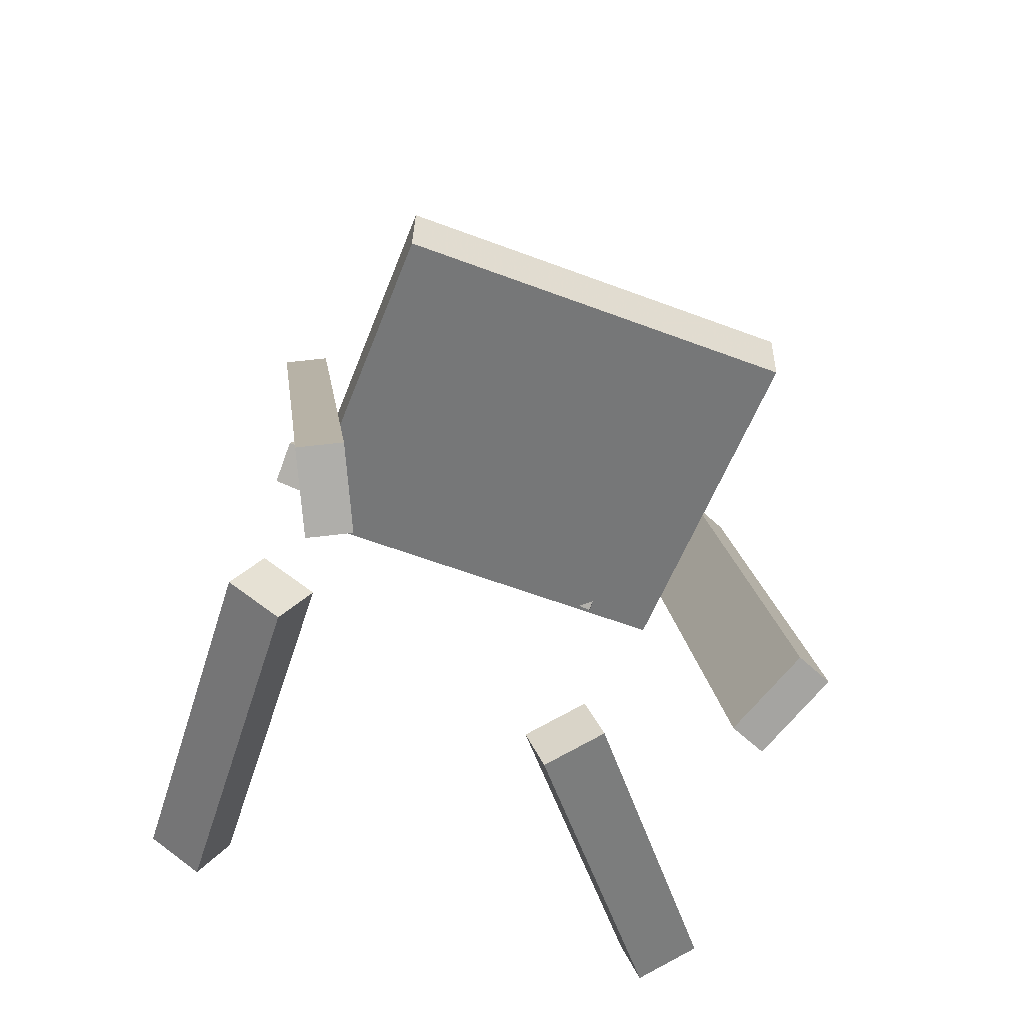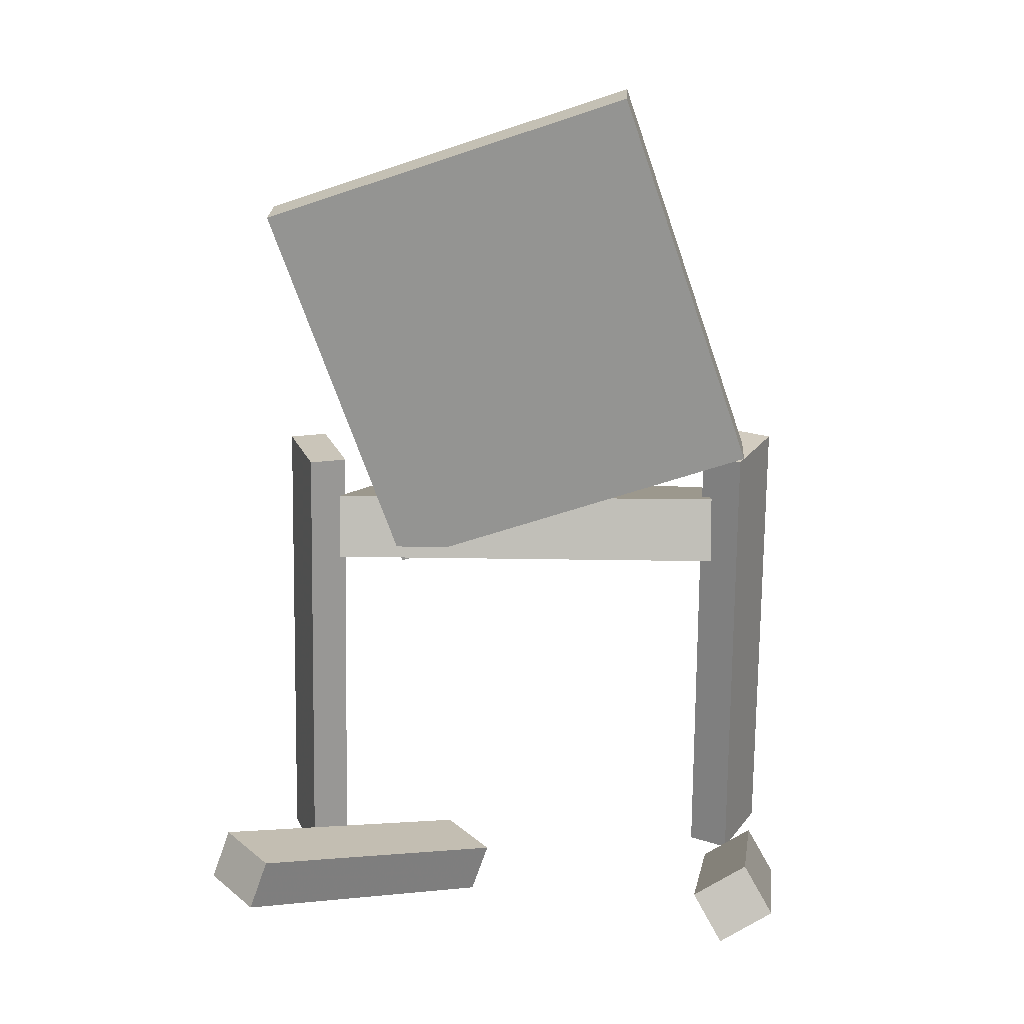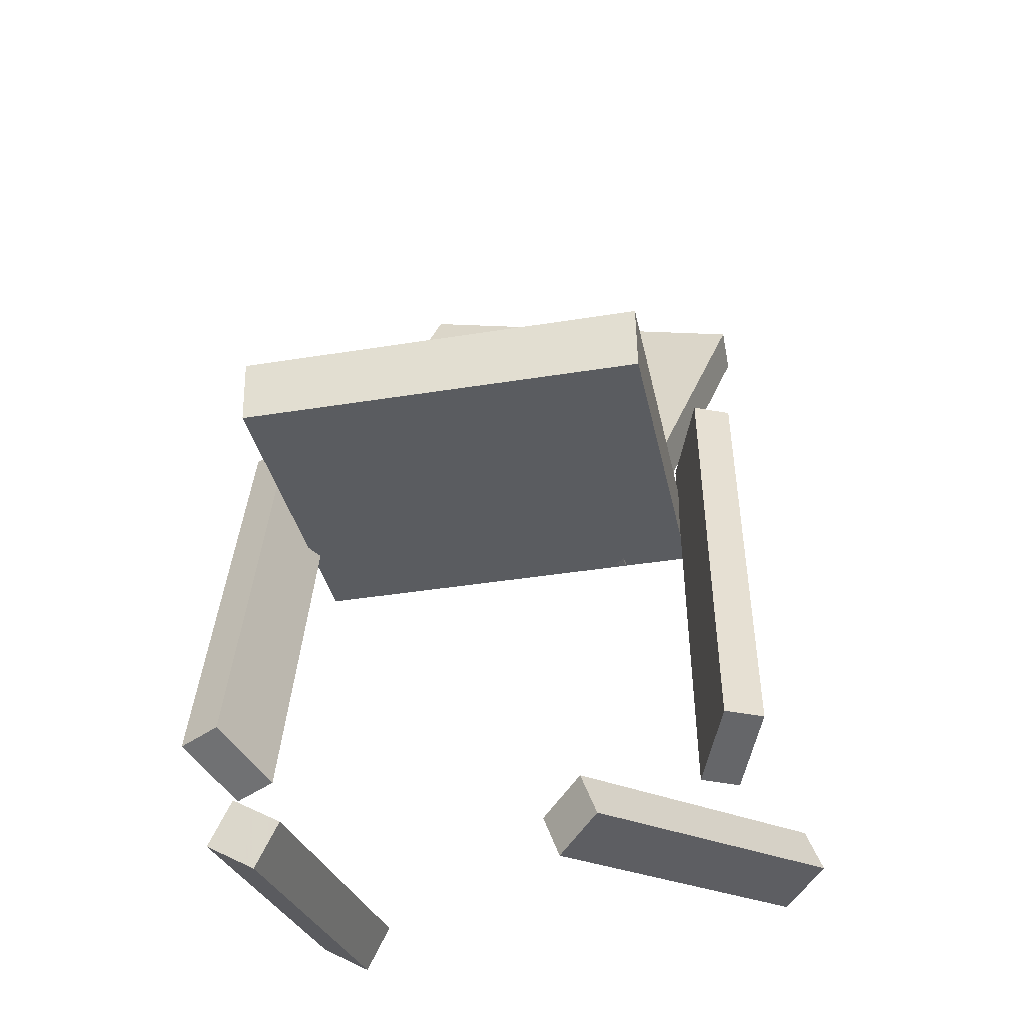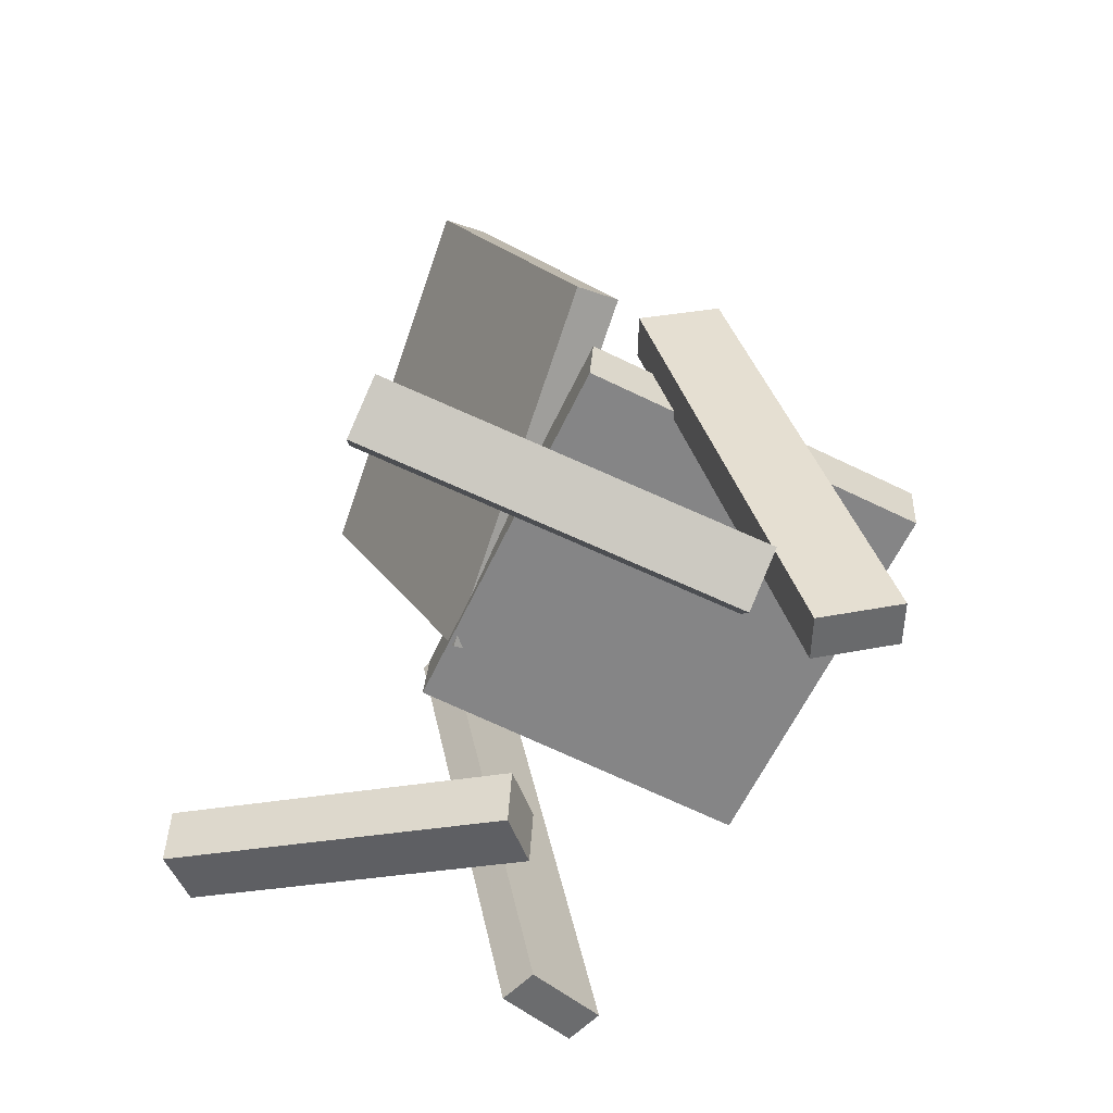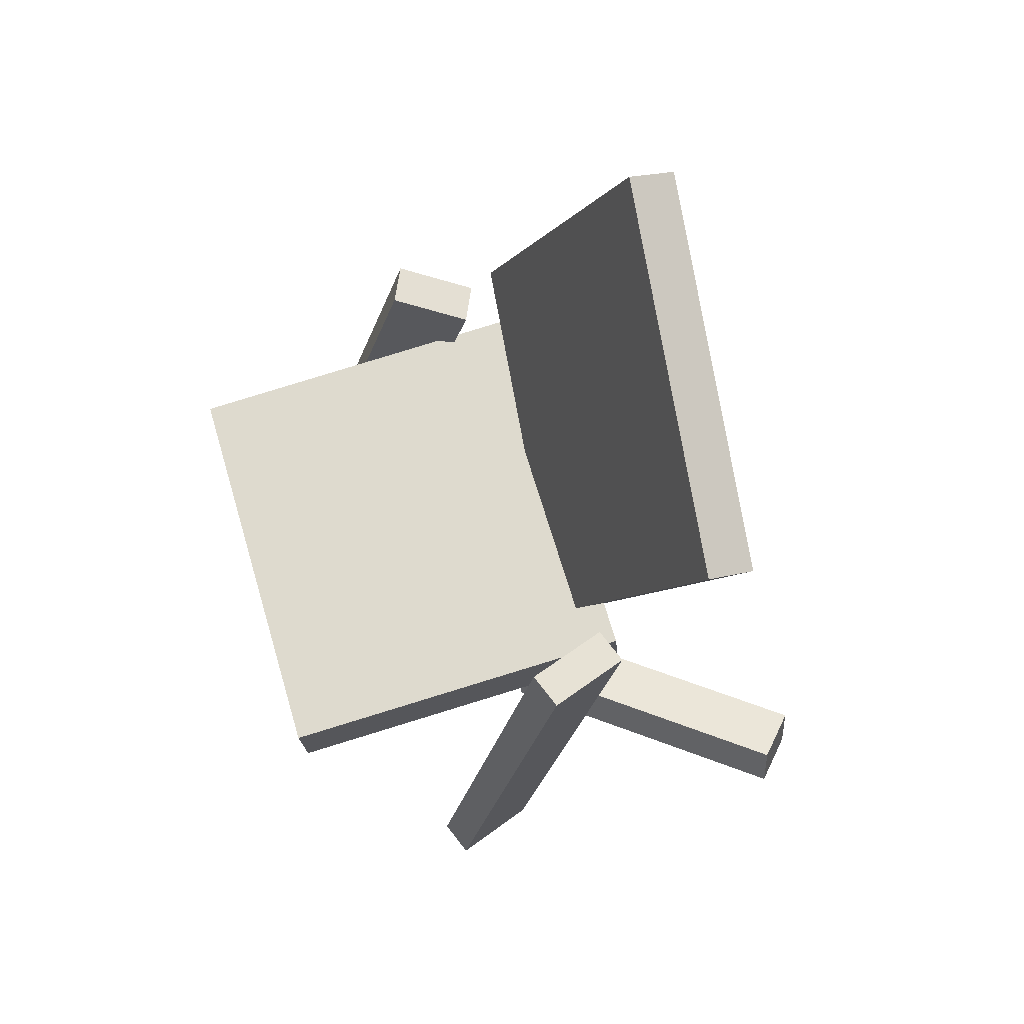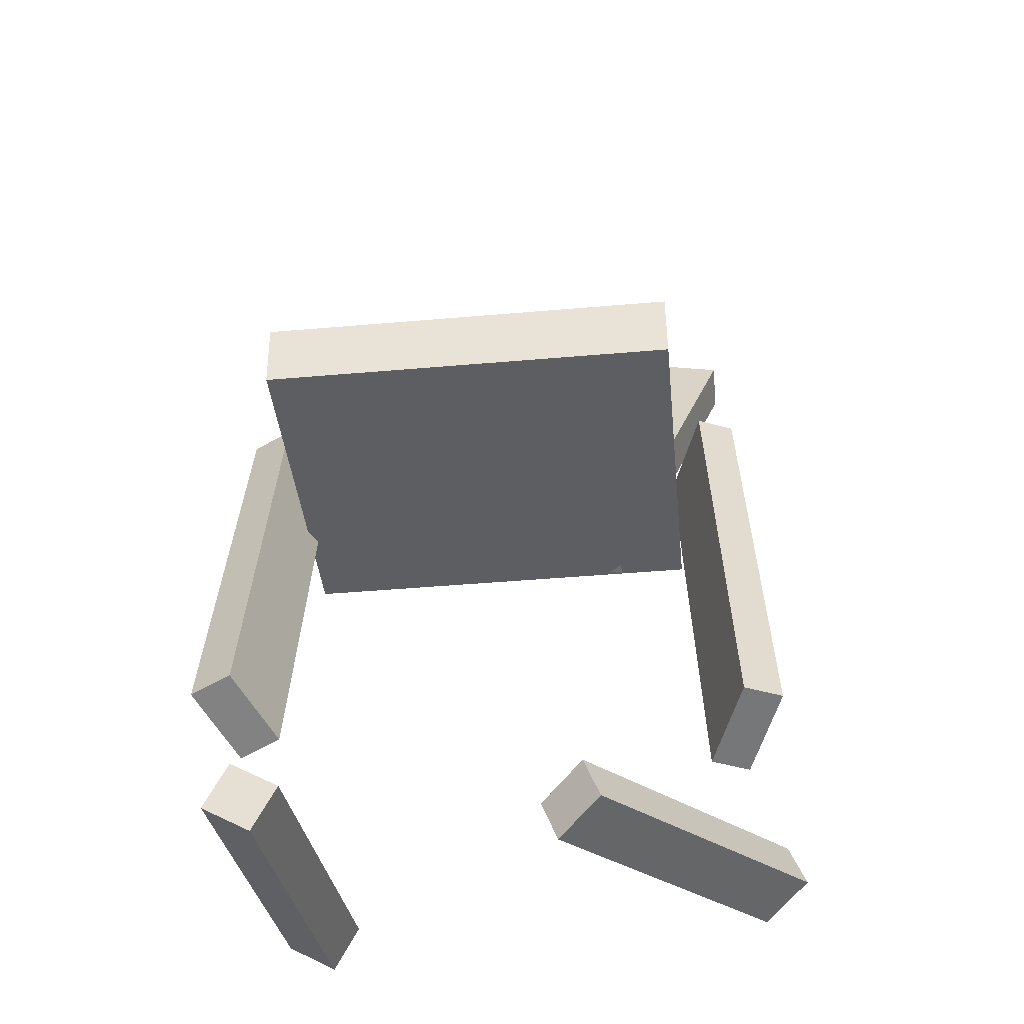
<metadata>
{"format":"obj","ext":"obj","renderer":"f3d","projection":"perspective","resolution":1024,"background":"white","views":[{"elev":-61.0,"azim":68.3,"up":"+Y"},{"elev":6.9,"azim":-87.4,"up":"+Y"},{"elev":-38.3,"azim":100.7,"up":"+Y"},{"elev":-60.9,"azim":-25.8,"up":"+Y"},{"elev":68.7,"azim":162.8,"up":"+Y"},{"elev":-43.4,"azim":95.0,"up":"+Y"}]}
</metadata>
<code>
v 0.246 -0.07435 -0.1588
v 0.2421 -0.0757 0.1732
v -0.04703 -0.05385 -0.1623
v -0.05101 -0.0552 0.1698
v 0.2499 -0.01947 -0.1586
v 0.2459 -0.02083 0.1735
v -0.0432 0.001022 -0.162
v -0.04718 -0.0003301 0.17
f 1.0 7.0 5.0
f 1.0 3.0 7.0
f 1.0 4.0 3.0
f 1.0 2.0 4.0
f 3.0 8.0 7.0
f 3.0 4.0 8.0
f 5.0 7.0 8.0
f 5.0 8.0 6.0
f 1.0 5.0 6.0
f 1.0 6.0 2.0
f 2.0 6.0 8.0
f 2.0 8.0 4.0
v 0.1196 -0.3548 0.1618
v 0.1048 -0.3597 0.1942
v -0.003028 0.03502 0.1645
v -0.01781 0.03014 0.1969
v 0.1788 -0.3364 0.1916
v 0.164 -0.3413 0.224
v 0.05615 0.05342 0.1943
v 0.04137 0.04855 0.2267
f 9.0 15.0 13.0
f 9.0 11.0 15.0
f 9.0 12.0 11.0
f 9.0 10.0 12.0
f 11.0 16.0 15.0
f 11.0 12.0 16.0
f 13.0 15.0 16.0
f 13.0 16.0 14.0
f 9.0 13.0 14.0
f 9.0 14.0 10.0
f 10.0 14.0 16.0
f 10.0 16.0 12.0
v -0.04333 -0.0574 -0.1064
v -0.07413 0.03871 0.1967
v -0.1273 0.2467 -0.2114
v -0.1581 0.3428 0.09175
v -0.005977 -0.04693 -0.106
v -0.03678 0.04918 0.1972
v -0.08994 0.2572 -0.2109
v -0.1207 0.3533 0.09222
f 17.0 23.0 21.0
f 17.0 19.0 23.0
f 17.0 20.0 19.0
f 17.0 18.0 20.0
f 19.0 24.0 23.0
f 19.0 20.0 24.0
f 21.0 23.0 24.0
f 21.0 24.0 22.0
f 17.0 21.0 22.0
f 17.0 22.0 18.0
f 18.0 22.0 24.0
f 18.0 24.0 20.0
v -0.2368 -0.3432 0.172
v -0.2359 -0.3192 0.2134
v -0.229 -0.3065 0.1506
v -0.2282 -0.2825 0.192
v 0.05157 -0.3913 0.1941
v 0.05241 -0.3673 0.2355
v 0.05934 -0.3546 0.1727
v 0.06017 -0.3306 0.2141
f 25.0 31.0 29.0
f 25.0 27.0 31.0
f 25.0 28.0 27.0
f 25.0 26.0 28.0
f 27.0 32.0 31.0
f 27.0 28.0 32.0
f 29.0 31.0 32.0
f 29.0 32.0 30.0
f 25.0 29.0 30.0
f 25.0 30.0 26.0
f 26.0 30.0 32.0
f 26.0 32.0 28.0
v 0.01588 -0.312 -0.06898
v 0.0196 -0.3511 -0.08298
v -0.189 -0.2697 -0.2414
v -0.1853 -0.3088 -0.2554
v -0.01889 -0.3287 -0.03173
v -0.01517 -0.3677 -0.04573
v -0.2238 -0.2864 -0.2041
v -0.2201 -0.3254 -0.2181
f 33.0 39.0 37.0
f 33.0 35.0 39.0
f 33.0 36.0 35.0
f 33.0 34.0 36.0
f 35.0 40.0 39.0
f 35.0 36.0 40.0
f 37.0 39.0 40.0
f 37.0 40.0 38.0
f 33.0 37.0 38.0
f 33.0 38.0 34.0
f 34.0 38.0 40.0
f 34.0 40.0 36.0
v -0.02748 0.03201 -0.1591
v 0.04157 0.04945 -0.1862
v -0.0387 0.03035 -0.1888
v 0.03035 0.04779 -0.2159
v 0.06565 -0.3577 -0.1726
v 0.1347 -0.3402 -0.1997
v 0.05443 -0.3593 -0.2022
v 0.1235 -0.3419 -0.2293
f 41.0 47.0 45.0
f 41.0 43.0 47.0
f 41.0 44.0 43.0
f 41.0 42.0 44.0
f 43.0 48.0 47.0
f 43.0 44.0 48.0
f 45.0 47.0 48.0
f 45.0 48.0 46.0
f 41.0 45.0 46.0
f 41.0 46.0 42.0
f 42.0 46.0 48.0
f 42.0 48.0 44.0

</code>
